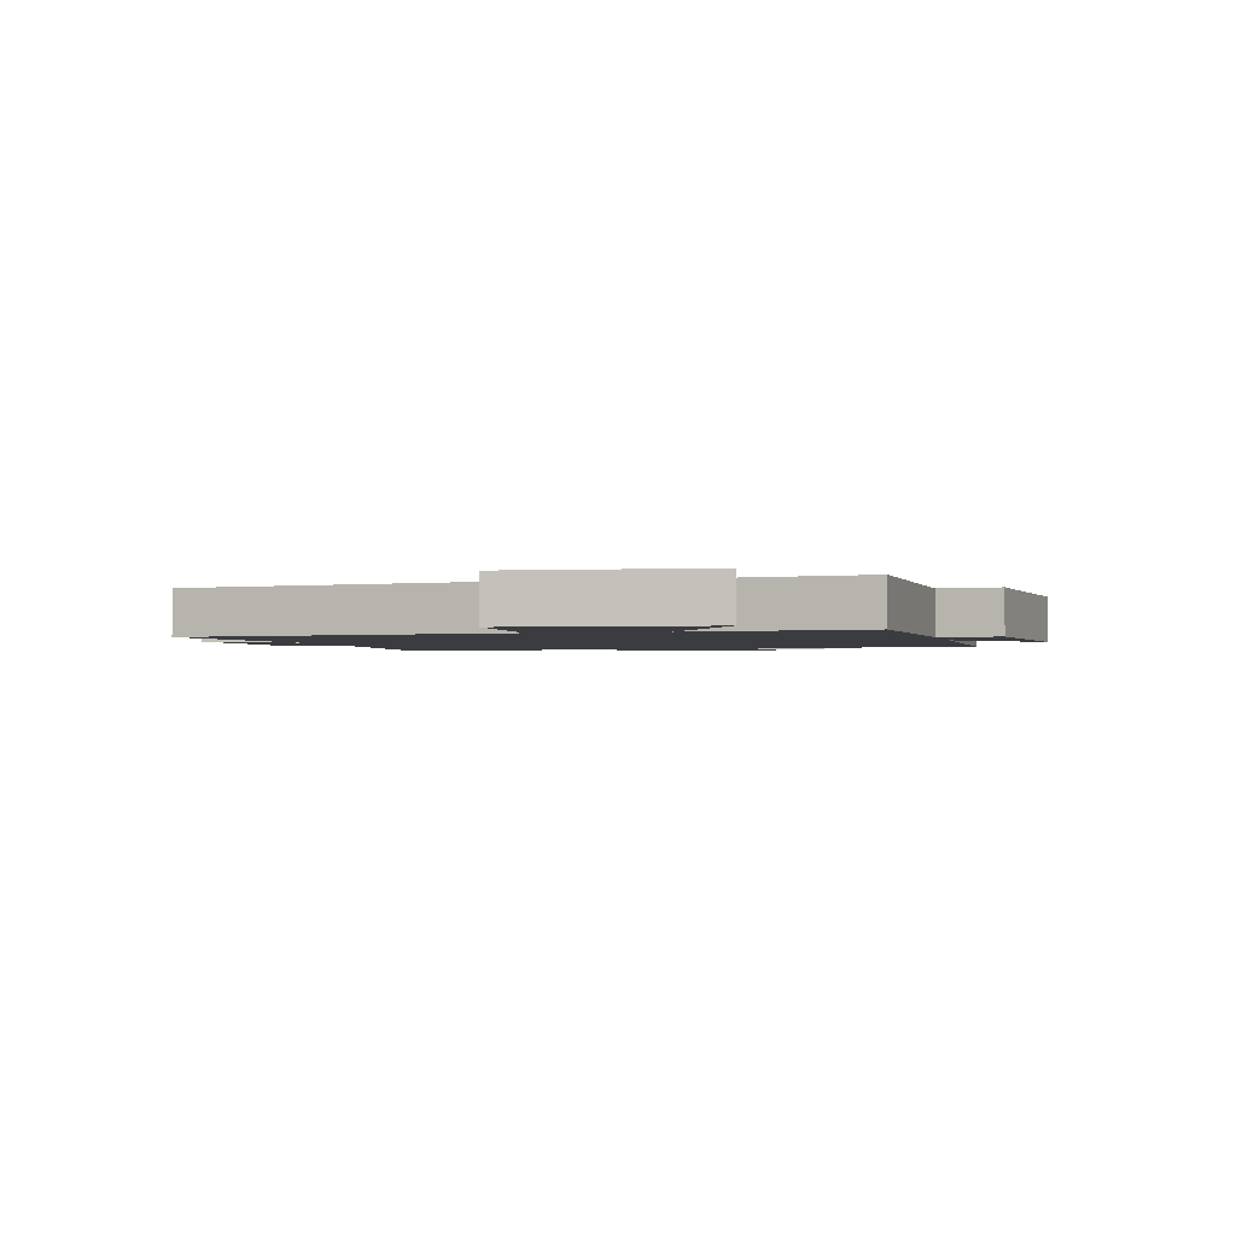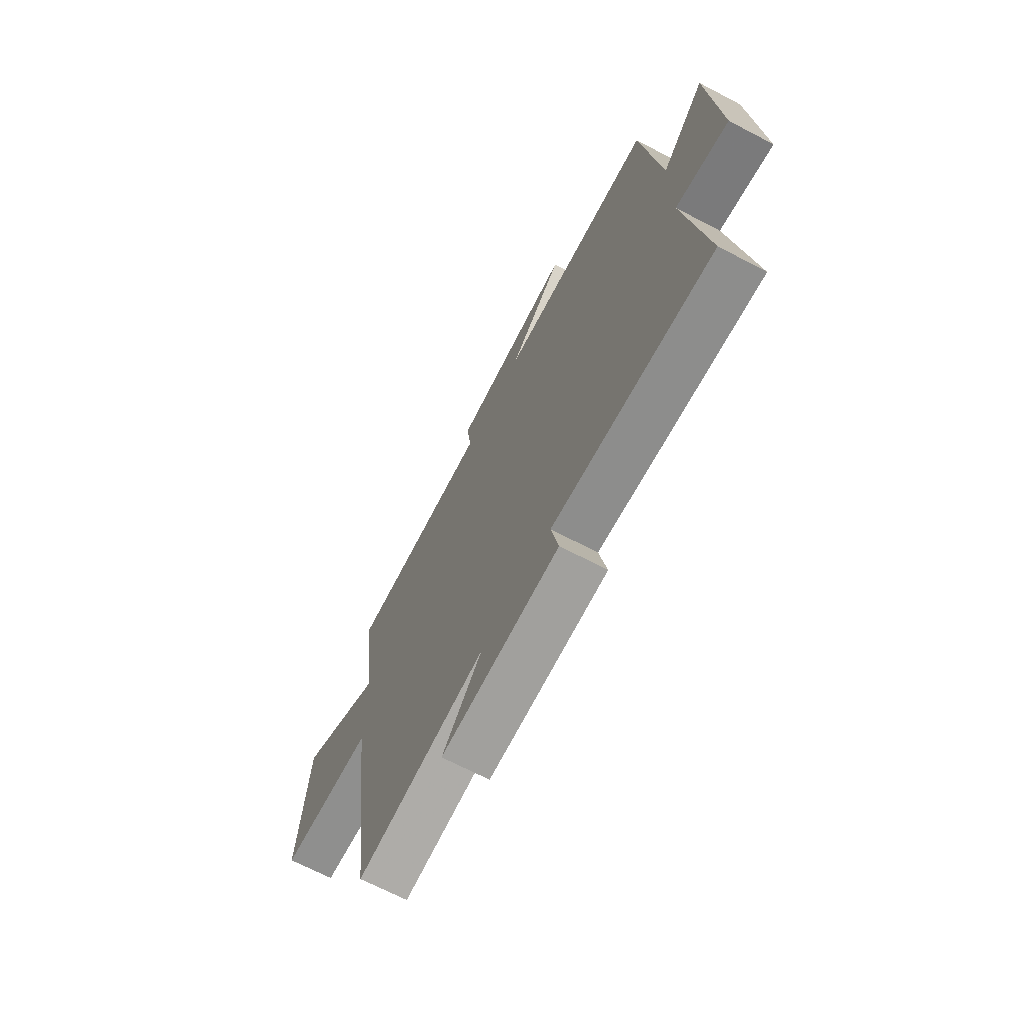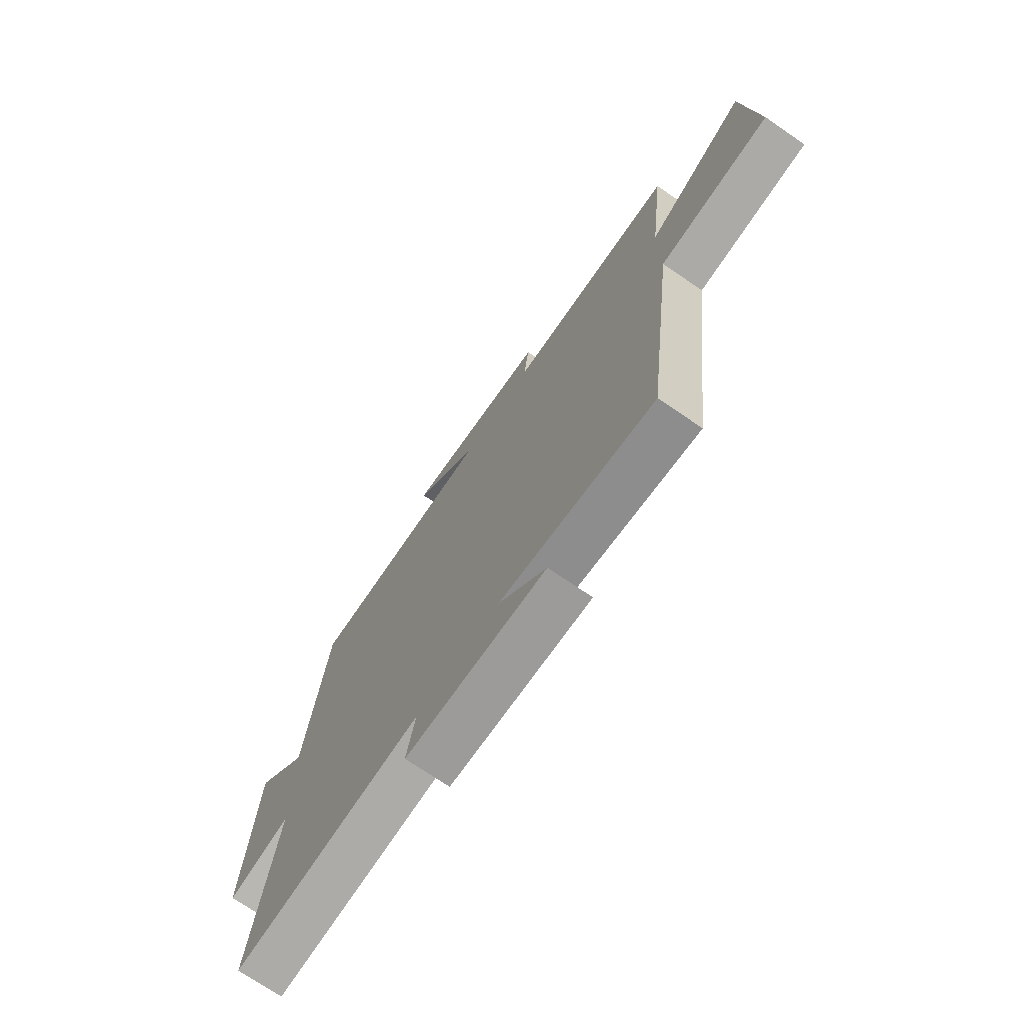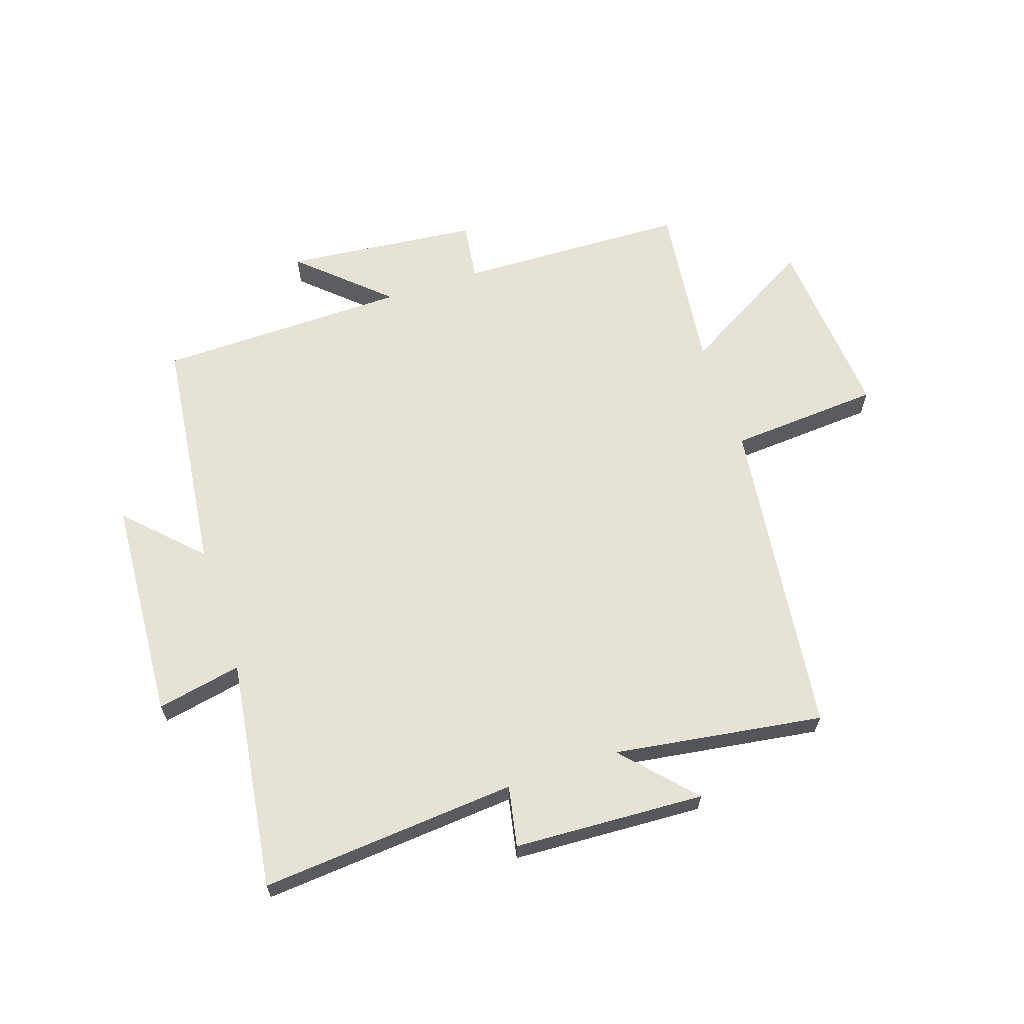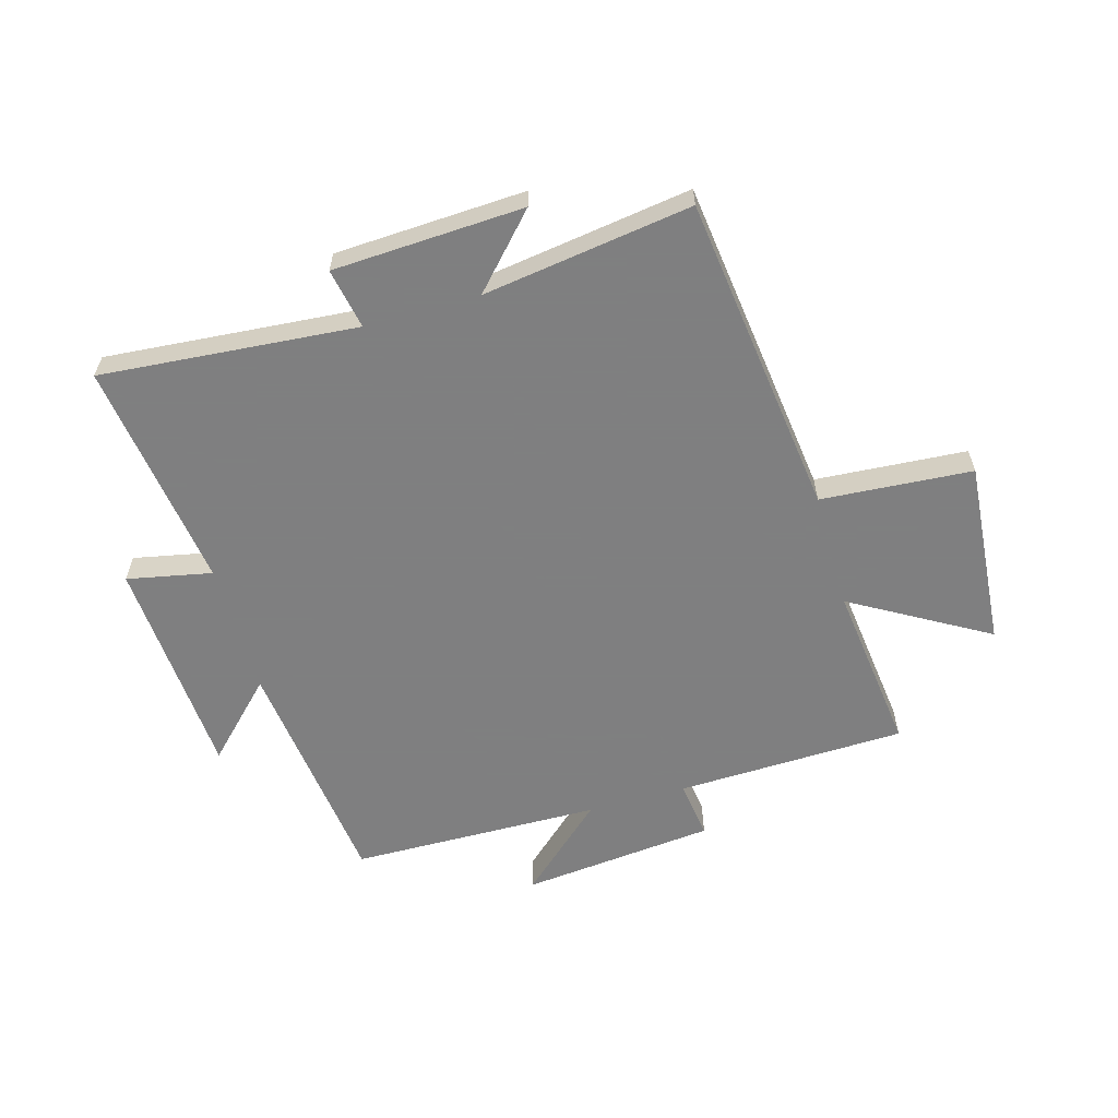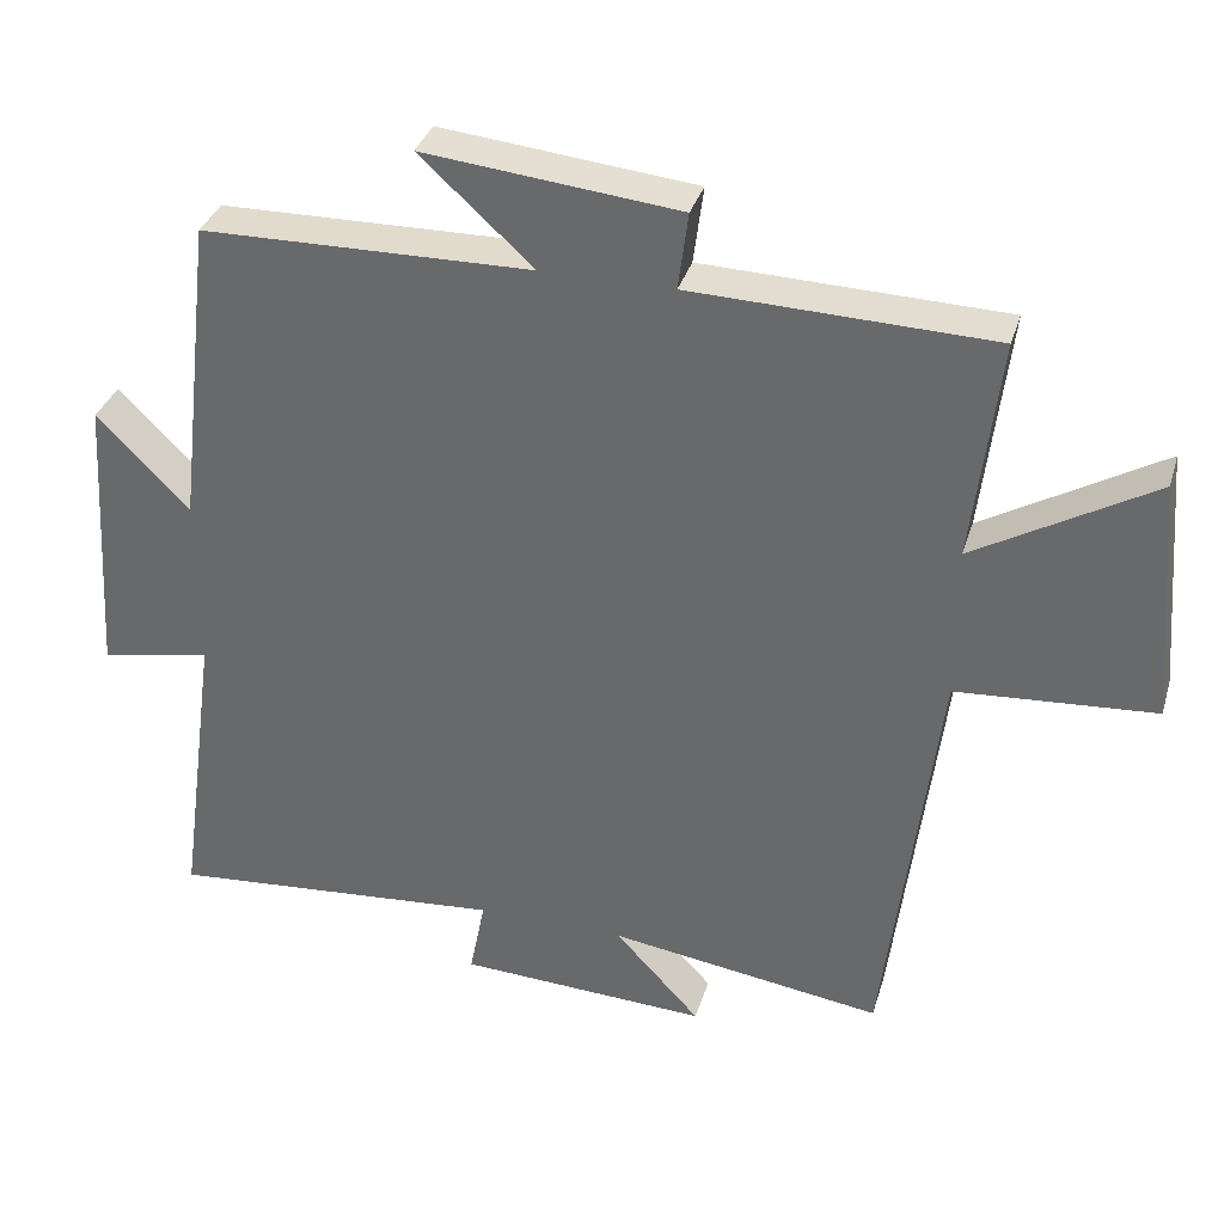
<metadata>
{"format":"obj","ext":"obj","renderer":"f3d","projection":"perspective","resolution":1024,"background":"white","views":[{"elev":-2.0,"azim":-75.3,"up":"+Y"},{"elev":-69.0,"azim":62.4,"up":"+Z"},{"elev":-72.3,"azim":-124.4,"up":"+Z"},{"elev":63.9,"azim":161.6,"up":"+Y"},{"elev":-59.9,"azim":-164.1,"up":"+Y"},{"elev":34.4,"azim":-164.0,"up":"+Z"}]}
</metadata>
<code>
v -0.535 0.07 0.488
v -0.145 0.07 0.5
v -0.158 0.07 0.6
v 0.172 0.07 0.634
v 0.025 0.07 0.5
v 0.452 0.07 0.493
v 0.5 0.07 0.086
v 0.62 0.07 0.207
v 0.644 0.07 -0.173
v 0.5 0.07 -0.144
v 0.554 0.07 -0.536
v 0.118 0.07 -0.5
v 0.138 0.07 -0.603
v -0.186 0.07 -0.619
v -0.076 0.07 -0.5
v -0.431 0.07 -0.552
v -0.5 0.07 -0.004
v -0.757 0.07 0.014
v -0.731 0.07 0.332
v -0.5 0.07 0.198
v -0.535 0 0.488
v -0.145 0 0.5
v -0.158 0 0.6
v 0.172 0 0.634
v 0.025 0 0.5
v 0.452 0 0.493
v 0.5 0 0.086
v 0.62 0 0.207
v 0.644 0 -0.173
v 0.5 0 -0.144
v 0.554 0 -0.536
v 0.118 0 -0.5
v 0.138 0 -0.603
v -0.186 0 -0.619
v -0.076 0 -0.5
v -0.431 0 -0.552
v -0.5 0 -0.004
v -0.757 0 0.014
v -0.731 0 0.332
v -0.5 0 0.198
f 17 18 19 20
f 15 16 17 20
f 15 20 1 2
f 12 13 14 15
f 12 15 2
f 10 11 12 2
f 7 8 9 10
f 5 6 7 10
f 5 10 2 3
f 3 4 5
f 40 39 38 37
f 40 37 36 35
f 22 21 40 35
f 35 34 33 32
f 22 35 32
f 22 32 31 30
f 30 29 28 27
f 30 27 26 25
f 23 22 30 25
f 25 24 23
f 1 21 22 2
f 2 22 23 3
f 3 23 24 4
f 4 24 25 5
f 5 25 26 6
f 6 26 27 7
f 7 27 28 8
f 8 28 29 9
f 9 29 30 10
f 10 30 31 11
f 11 31 32 12
f 12 32 33 13
f 13 33 34 14
f 14 34 35 15
f 15 35 36 16
f 16 36 37 17
f 17 37 38 18
f 18 38 39 19
f 19 39 40 20
f 20 40 21 1

</code>
